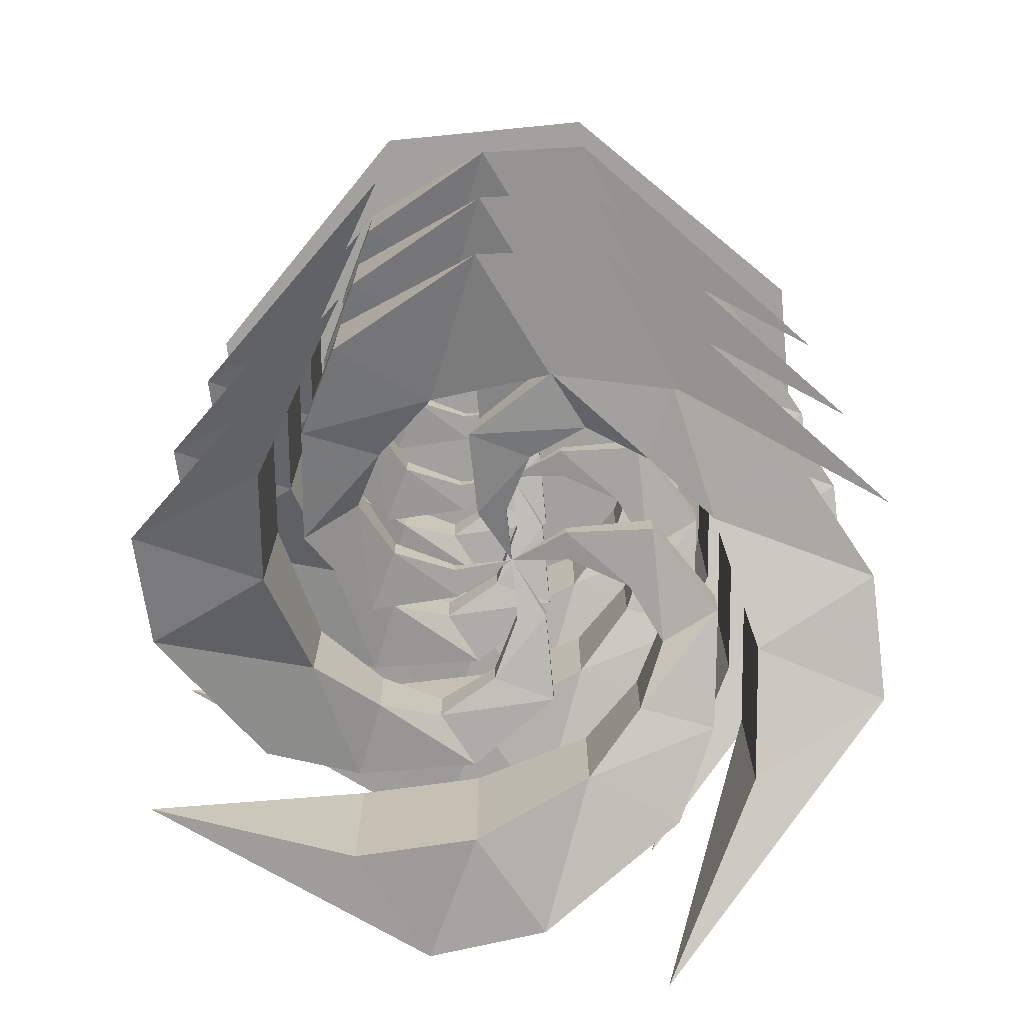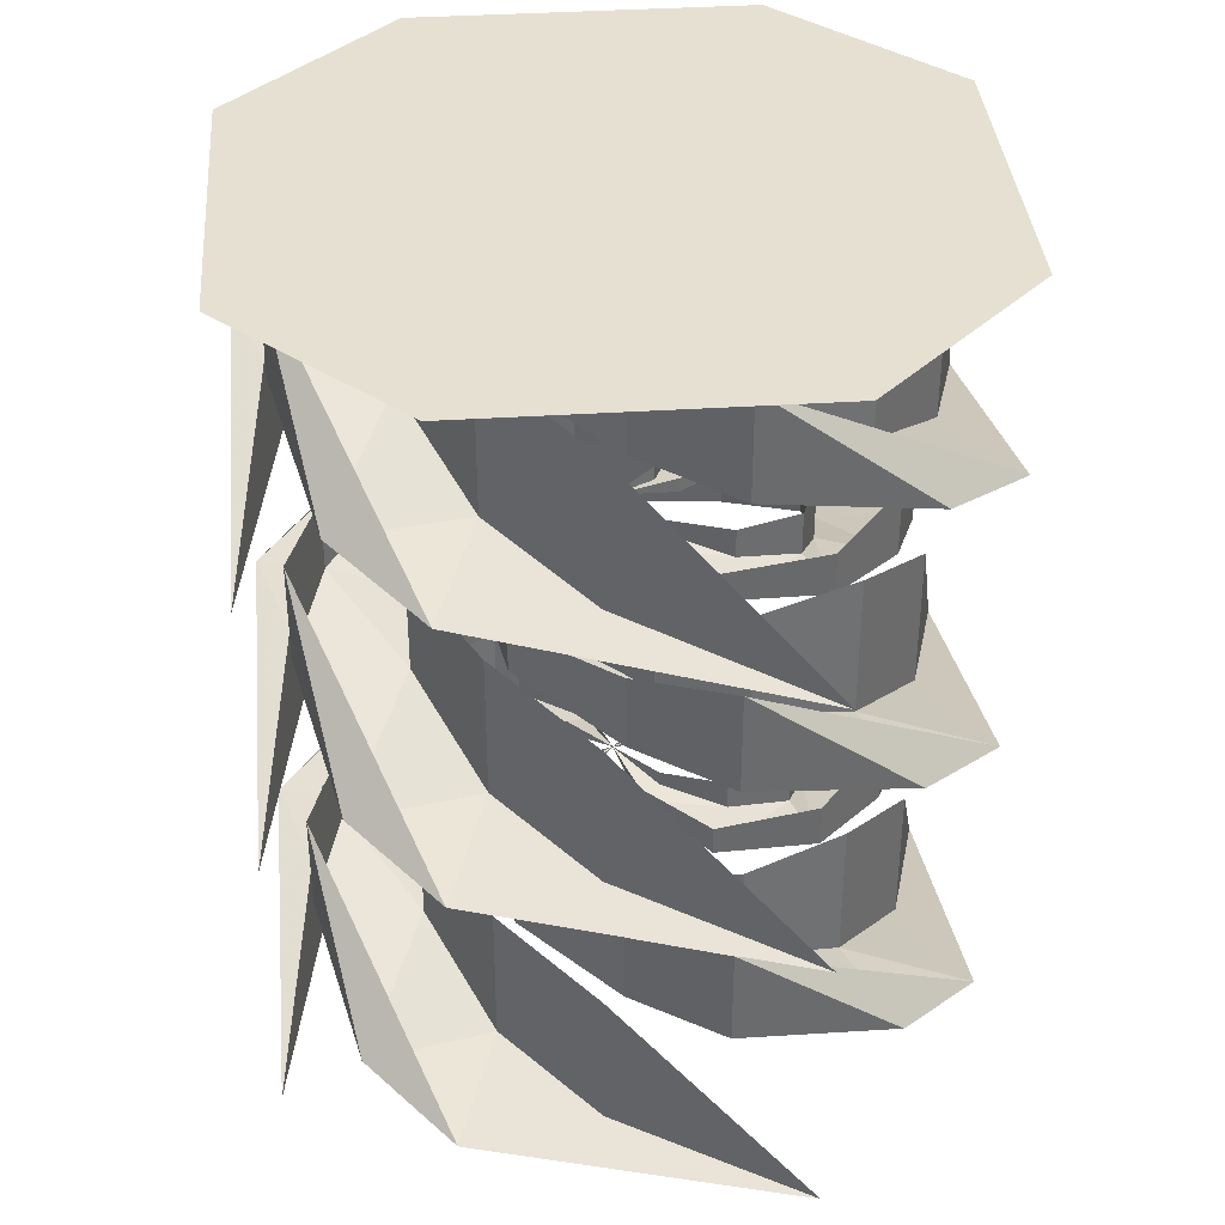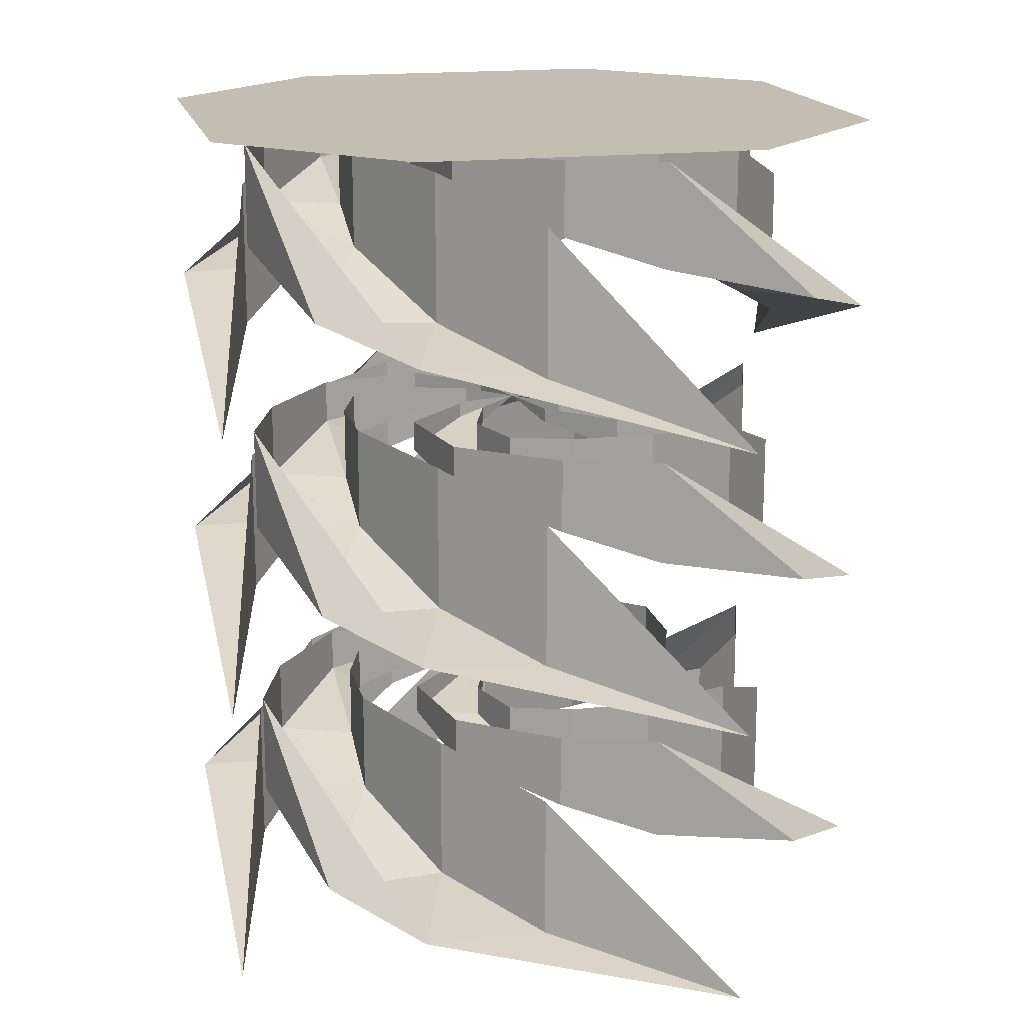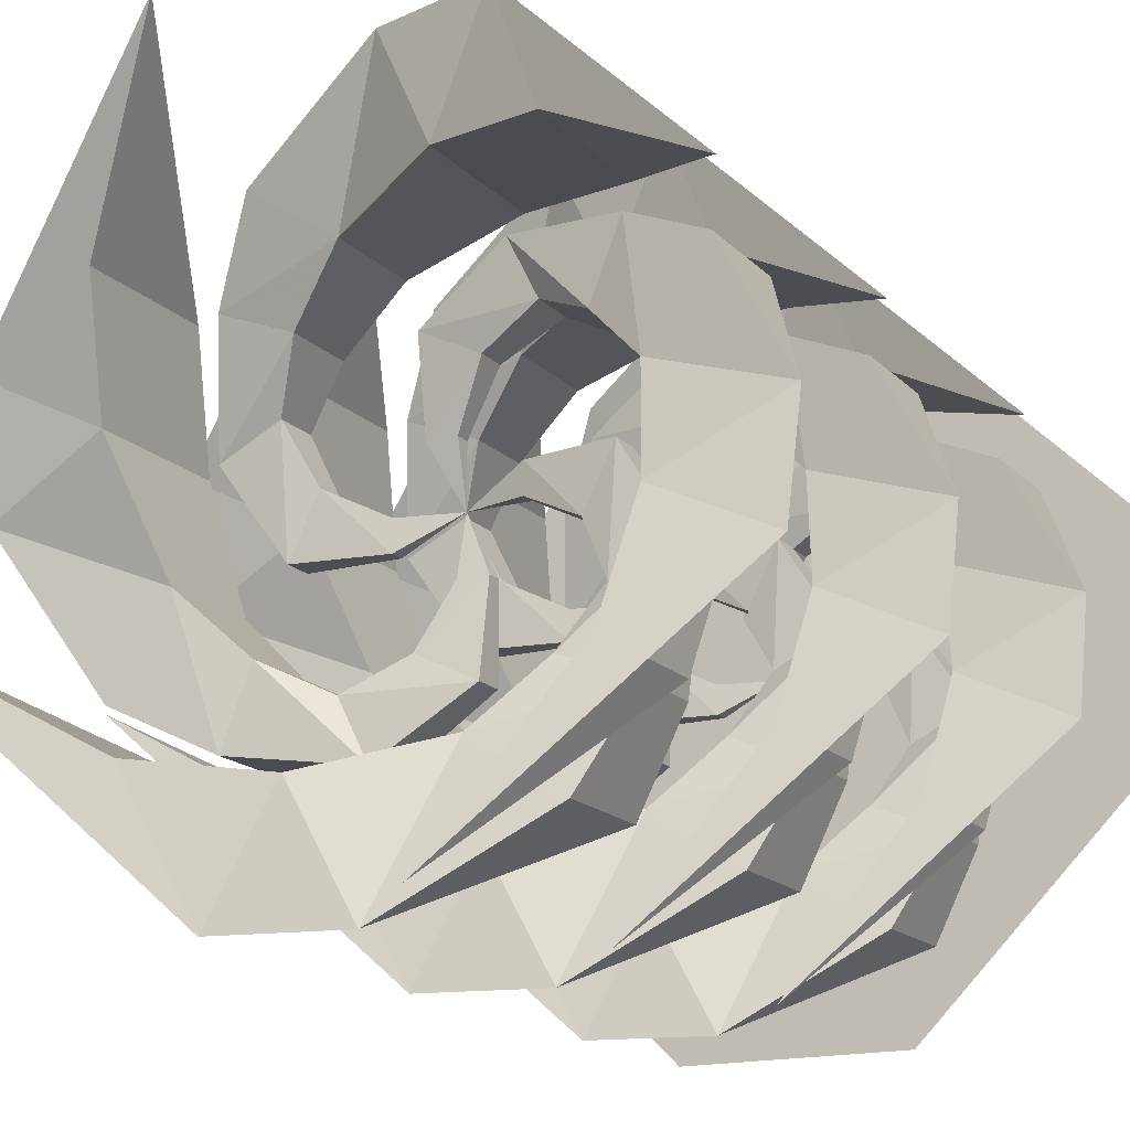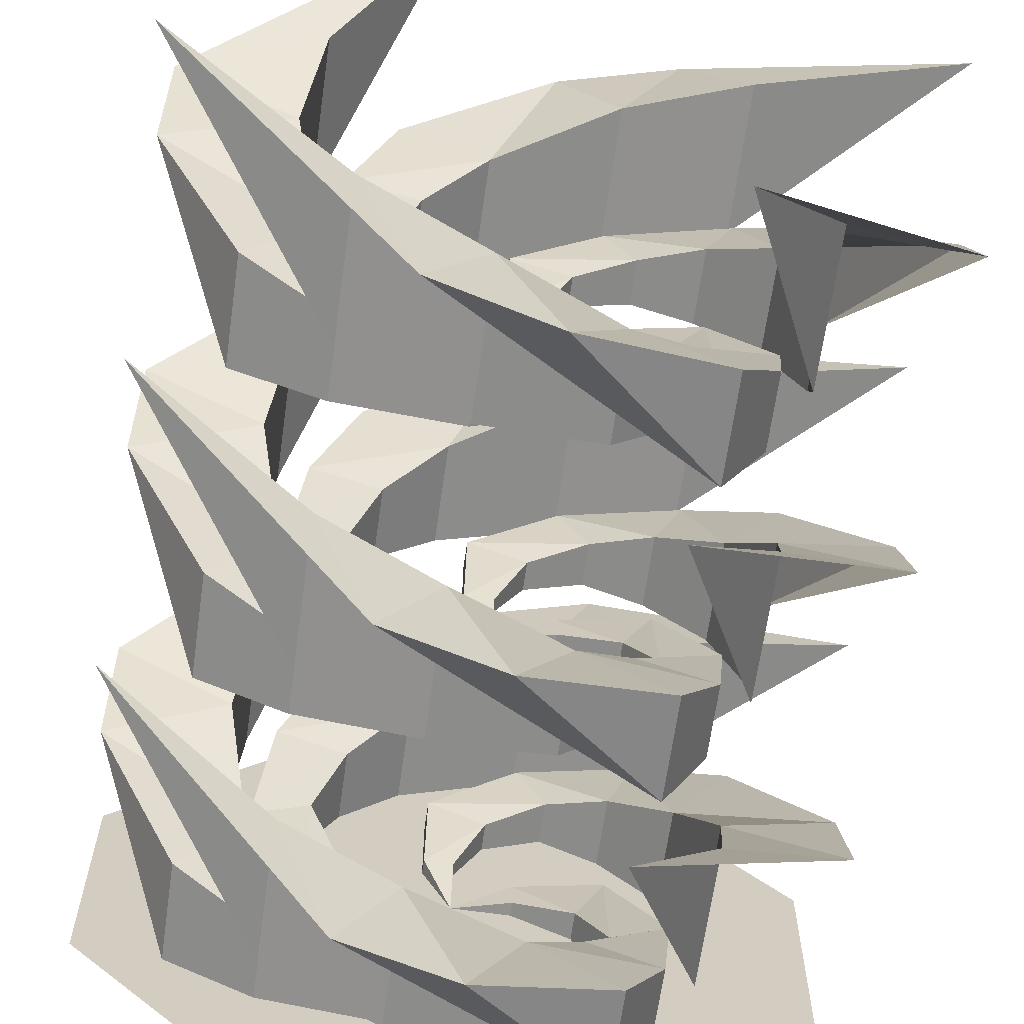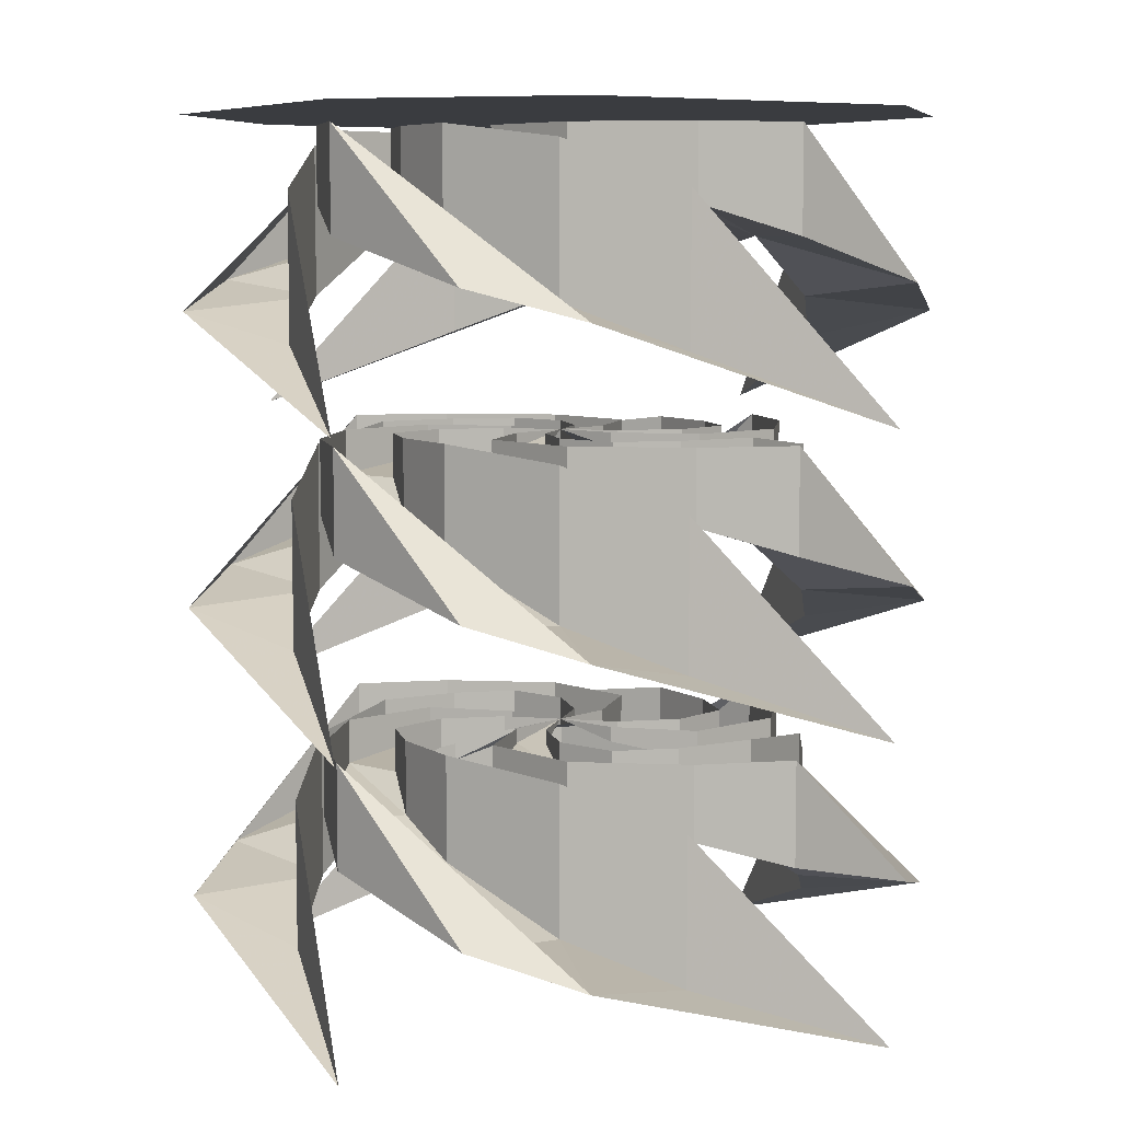
<metadata>
{"format":"obj","ext":"obj","renderer":"f3d","projection":"perspective","resolution":1024,"background":"white","views":[{"elev":-72.1,"azim":5.6,"up":"+Y"},{"elev":37.6,"azim":-49.7,"up":"+Y"},{"elev":17.3,"azim":31.7,"up":"+Y"},{"elev":-16.9,"azim":28.4,"up":"+Z"},{"elev":-66.0,"azim":-8.1,"up":"+Z"},{"elev":7.2,"azim":-75.7,"up":"+Y"}]}
</metadata>
<code>
o object/whirlpool
v -192 248 -64
v -64 248 -192
v 64 248 -192
v 192 248 -64
v 192 248 64
v 64 248 192
v -64 248 192
v -192 248 64
v 64 -176 192
v 96 -192 120
v 192 -232 64
v 96 -112 120
v 32 -168 128
v 32 -88 128
v -32 -136 112
v -32 -80 112
v -64 -120 80
v -64 -80 80
v -80 -104 48
v -80 -80 48
v -64 -96 16
v -64 -80 16
v -32 -88 0
v -32 -80 0
v 0 -80 0
v -32 -88 -16
v -32 -80 -16
v -80 -80 -16
v -80 -96 -16
v -112 -80 32
v -112 -104 32
v -104 -80 96
v -104 -120 96
v -80 -80 144
v -80 -136 144
v 0 -160 192
v 192 -176 -64
v 120 -192 -96
v 64 -232 -192
v 120 -112 -96
v 128 -168 -32
v 128 -88 -32
v 112 -136 32
v 112 -80 32
v 80 -120 64
v 80 -80 64
v 48 -104 80
v 48 -80 80
v 16 -96 64
v 16 -80 64
v 0 -88 32
v 0 -80 32
v -16 -88 32
v -16 -80 32
v -16 -80 80
v -16 -96 80
v 32 -80 112
v 32 -104 112
v 96 -80 104
v 96 -120 104
v 144 -80 80
v 144 -136 80
v 192 -160 0
v -64 -176 -192
v -96 -192 -120
v -192 -232 -64
v -96 -112 -120
v -32 -168 -128
v -32 -88 -128
v 32 -136 -112
v 32 -80 -112
v 64 -120 -80
v 64 -80 -80
v 80 -104 -48
v 80 -80 -48
v 64 -96 -16
v 64 -80 -16
v 32 -88 0
v 32 -80 0
v 32 -88 16
v 32 -80 16
v 80 -80 16
v 80 -96 16
v 112 -80 -32
v 112 -104 -32
v 104 -80 -96
v 104 -120 -96
v 80 -80 -144
v 80 -136 -144
v 0 -160 -192
v -192 -176 64
v -120 -192 96
v -64 -232 192
v -120 -112 96
v -128 -168 32
v -128 -88 32
v -112 -136 -32
v -112 -80 -32
v -80 -120 -64
v -80 -80 -64
v -48 -104 -80
v -48 -80 -80
v -16 -96 -64
v -16 -80 -64
v 0 -88 -32
v 0 -80 -32
v 16 -88 -32
v 16 -80 -32
v 16 -80 -80
v 16 -96 -80
v -32 -80 -112
v -32 -104 -112
v -96 -80 -104
v -96 -120 -104
v -144 -80 -80
v -144 -136 -80
v -192 -160 0
v 64 -16 192
v 96 -32 120
v 192 -72 64
v 96 48 120
v 32 -8 128
v 32 72 128
v -32 24 112
v -32 80 112
v -64 40 80
v -64 80 80
v -80 56 48
v -80 80 48
v -64 64 16
v -64 80 16
v -32 72 0
v -32 80 0
v 0 80 0
v -32 72 -16
v -32 80 -16
v -80 80 -16
v -80 64 -16
v -112 80 32
v -112 56 32
v -104 80 96
v -104 40 96
v -80 80 144
v -80 24 144
v 0 0 192
v 192 -16 -64
v 120 -32 -96
v 64 -72 -192
v 120 48 -96
v 128 -8 -32
v 128 72 -32
v 112 24 32
v 112 80 32
v 80 40 64
v 80 80 64
v 48 56 80
v 48 80 80
v 16 64 64
v 16 80 64
v 0 72 32
v 0 80 32
v -16 72 32
v -16 80 32
v -16 80 80
v -16 64 80
v 32 80 112
v 32 56 112
v 96 80 104
v 96 40 104
v 144 80 80
v 144 24 80
v 192 0 0
v -64 -16 -192
v -96 -32 -120
v -192 -72 -64
v -96 48 -120
v -32 -8 -128
v -32 72 -128
v 32 24 -112
v 32 80 -112
v 64 40 -80
v 64 80 -80
v 80 56 -48
v 80 80 -48
v 64 64 -16
v 64 80 -16
v 32 72 0
v 32 80 0
v 32 72 16
v 32 80 16
v 80 80 16
v 80 64 16
v 112 80 -32
v 112 56 -32
v 104 80 -96
v 104 40 -96
v 80 80 -144
v 80 24 -144
v 0 0 -192
v -192 -16 64
v -120 -32 96
v -64 -72 192
v -120 48 96
v -128 -8 32
v -128 72 32
v -112 24 -32
v -112 80 -32
v -80 40 -64
v -80 80 -64
v -48 56 -80
v -48 80 -80
v -16 64 -64
v -16 80 -64
v 0 72 -32
v 0 80 -32
v 16 72 -32
v 16 80 -32
v 16 80 -80
v 16 64 -80
v -32 80 -112
v -32 56 -112
v -96 80 -104
v -96 40 -104
v -144 80 -80
v -144 24 -80
v -192 0 0
v 64 144 192
v 96 128 120
v 192 88 64
v 96 208 120
v 32 152 128
v 32 232 128
v -32 184 112
v -32 240 112
v -64 200 80
v -64 240 80
v -80 216 48
v -80 240 48
v -64 224 16
v -64 240 16
v -32 232 0
v -32 240 0
v 0 240 0
v -32 232 -16
v -32 240 -16
v -80 240 -16
v -80 224 -16
v -112 240 32
v -112 216 32
v -104 240 96
v -104 200 96
v -80 240 144
v -80 184 144
v 0 160 192
v 192 144 -64
v 120 128 -96
v 64 88 -192
v 120 208 -96
v 128 152 -32
v 128 232 -32
v 112 184 32
v 112 240 32
v 80 200 64
v 80 240 64
v 48 216 80
v 48 240 80
v 16 224 64
v 16 240 64
v 0 232 32
v 0 240 32
v -16 232 32
v -16 240 32
v -16 240 80
v -16 224 80
v 32 240 112
v 32 216 112
v 96 240 104
v 96 200 104
v 144 240 80
v 144 184 80
v 192 160 0
v -64 144 -192
v -96 128 -120
v -192 88 -64
v -96 208 -120
v -32 152 -128
v -32 232 -128
v 32 184 -112
v 32 240 -112
v 64 200 -80
v 64 240 -80
v 80 216 -48
v 80 240 -48
v 64 224 -16
v 64 240 -16
v 32 232 0
v 32 240 0
v 32 232 16
v 32 240 16
v 80 240 16
v 80 224 16
v 112 240 -32
v 112 216 -32
v 104 240 -96
v 104 200 -96
v 80 240 -144
v 80 184 -144
v 0 160 -192
v -192 144 64
v -120 128 96
v -64 88 192
v -120 208 96
v -128 152 32
v -128 232 32
v -112 184 -32
v -112 240 -32
v -80 200 -64
v -80 240 -64
v -48 216 -80
v -48 240 -80
v -16 224 -64
v -16 240 -64
v 0 232 -32
v 0 240 -32
v 16 232 -32
v 16 240 -32
v 16 240 -80
v 16 224 -80
v -32 240 -112
v -32 216 -112
v -96 240 -104
v -96 200 -104
v -144 240 -80
v -144 184 -80
v -192 160 0
f 1 2 3
f 1 3 4
f 1 4 5
f 1 5 6
f 1 6 7
f 1 7 8
f 9 10 11
f 11 10 12
f 12 10 13
f 12 13 14
f 14 13 15
f 14 15 16
f 16 15 17
f 16 17 18
f 18 17 19
f 18 19 20
f 20 19 21
f 20 21 22
f 22 21 23
f 22 23 24
f 24 23 25
f 25 23 26
f 25 26 27
f 27 26 28
f 28 26 29
f 28 29 30
f 30 29 31
f 30 31 32
f 32 31 33
f 32 33 34
f 34 33 35
f 34 35 36
f 34 36 9
f 9 36 13
f 9 13 10
f 15 36 35
f 15 35 33
f 15 33 17
f 17 33 31
f 17 31 19
f 19 31 29
f 19 29 21
f 21 29 26
f 21 26 23
f 15 13 36
f 37 38 39
f 39 38 40
f 40 38 41
f 40 41 42
f 42 41 43
f 42 43 44
f 44 43 45
f 44 45 46
f 46 45 47
f 46 47 48
f 48 47 49
f 48 49 50
f 50 49 51
f 50 51 52
f 52 51 25
f 25 51 53
f 25 53 54
f 54 53 55
f 55 53 56
f 55 56 57
f 57 56 58
f 57 58 59
f 59 58 60
f 59 60 61
f 61 60 62
f 61 62 63
f 61 63 37
f 37 63 41
f 37 41 38
f 43 63 62
f 43 62 60
f 43 60 45
f 45 60 58
f 45 58 47
f 47 58 56
f 47 56 49
f 49 56 53
f 49 53 51
f 43 41 63
f 64 65 66
f 66 65 67
f 67 65 68
f 67 68 69
f 69 68 70
f 69 70 71
f 71 70 72
f 71 72 73
f 73 72 74
f 73 74 75
f 75 74 76
f 75 76 77
f 77 76 78
f 77 78 79
f 79 78 25
f 25 78 80
f 25 80 81
f 81 80 82
f 82 80 83
f 82 83 84
f 84 83 85
f 84 85 86
f 86 85 87
f 86 87 88
f 88 87 89
f 88 89 90
f 88 90 64
f 64 90 68
f 64 68 65
f 70 90 89
f 70 89 87
f 70 87 72
f 72 87 85
f 72 85 74
f 74 85 83
f 74 83 76
f 76 83 80
f 76 80 78
f 70 68 90
f 91 92 93
f 93 92 94
f 94 92 95
f 94 95 96
f 96 95 97
f 96 97 98
f 98 97 99
f 98 99 100
f 100 99 101
f 100 101 102
f 102 101 103
f 102 103 104
f 104 103 105
f 104 105 106
f 106 105 25
f 25 105 107
f 25 107 108
f 108 107 109
f 109 107 110
f 109 110 111
f 111 110 112
f 111 112 113
f 113 112 114
f 113 114 115
f 115 114 116
f 115 116 117
f 115 117 91
f 91 117 95
f 91 95 92
f 97 117 116
f 97 116 114
f 97 114 99
f 99 114 112
f 99 112 101
f 101 112 110
f 101 110 103
f 103 110 107
f 103 107 105
f 97 95 117
f 118 119 120
f 120 119 121
f 121 119 122
f 121 122 123
f 123 122 124
f 123 124 125
f 125 124 126
f 125 126 127
f 127 126 128
f 127 128 129
f 129 128 130
f 129 130 131
f 131 130 132
f 131 132 133
f 133 132 134
f 134 132 135
f 134 135 136
f 136 135 137
f 137 135 138
f 137 138 139
f 139 138 140
f 139 140 141
f 141 140 142
f 141 142 143
f 143 142 144
f 143 144 145
f 143 145 118
f 118 145 122
f 118 122 119
f 124 145 144
f 124 144 142
f 124 142 126
f 126 142 140
f 126 140 128
f 128 140 138
f 128 138 130
f 130 138 135
f 130 135 132
f 124 122 145
f 146 147 148
f 148 147 149
f 149 147 150
f 149 150 151
f 151 150 152
f 151 152 153
f 153 152 154
f 153 154 155
f 155 154 156
f 155 156 157
f 157 156 158
f 157 158 159
f 159 158 160
f 159 160 161
f 161 160 134
f 134 160 162
f 134 162 163
f 163 162 164
f 164 162 165
f 164 165 166
f 166 165 167
f 166 167 168
f 168 167 169
f 168 169 170
f 170 169 171
f 170 171 172
f 170 172 146
f 146 172 150
f 146 150 147
f 152 172 171
f 152 171 169
f 152 169 154
f 154 169 167
f 154 167 156
f 156 167 165
f 156 165 158
f 158 165 162
f 158 162 160
f 152 150 172
f 173 174 175
f 175 174 176
f 176 174 177
f 176 177 178
f 178 177 179
f 178 179 180
f 180 179 181
f 180 181 182
f 182 181 183
f 182 183 184
f 184 183 185
f 184 185 186
f 186 185 187
f 186 187 188
f 188 187 134
f 134 187 189
f 134 189 190
f 190 189 191
f 191 189 192
f 191 192 193
f 193 192 194
f 193 194 195
f 195 194 196
f 195 196 197
f 197 196 198
f 197 198 199
f 197 199 173
f 173 199 177
f 173 177 174
f 179 199 198
f 179 198 196
f 179 196 181
f 181 196 194
f 181 194 183
f 183 194 192
f 183 192 185
f 185 192 189
f 185 189 187
f 179 177 199
f 200 201 202
f 202 201 203
f 203 201 204
f 203 204 205
f 205 204 206
f 205 206 207
f 207 206 208
f 207 208 209
f 209 208 210
f 209 210 211
f 211 210 212
f 211 212 213
f 213 212 214
f 213 214 215
f 215 214 134
f 134 214 216
f 134 216 217
f 217 216 218
f 218 216 219
f 218 219 220
f 220 219 221
f 220 221 222
f 222 221 223
f 222 223 224
f 224 223 225
f 224 225 226
f 224 226 200
f 200 226 204
f 200 204 201
f 206 226 225
f 206 225 223
f 206 223 208
f 208 223 221
f 208 221 210
f 210 221 219
f 210 219 212
f 212 219 216
f 212 216 214
f 206 204 226
f 227 228 229
f 229 228 230
f 230 228 231
f 230 231 232
f 232 231 233
f 232 233 234
f 234 233 235
f 234 235 236
f 236 235 237
f 236 237 238
f 238 237 239
f 238 239 240
f 240 239 241
f 240 241 242
f 242 241 243
f 243 241 244
f 243 244 245
f 245 244 246
f 246 244 247
f 246 247 248
f 248 247 249
f 248 249 250
f 250 249 251
f 250 251 252
f 252 251 253
f 252 253 254
f 252 254 227
f 227 254 231
f 227 231 228
f 233 254 253
f 233 253 251
f 233 251 235
f 235 251 249
f 235 249 237
f 237 249 247
f 237 247 239
f 239 247 244
f 239 244 241
f 233 231 254
f 255 256 257
f 257 256 258
f 258 256 259
f 258 259 260
f 260 259 261
f 260 261 262
f 262 261 263
f 262 263 264
f 264 263 265
f 264 265 266
f 266 265 267
f 266 267 268
f 268 267 269
f 268 269 270
f 270 269 243
f 243 269 271
f 243 271 272
f 272 271 273
f 273 271 274
f 273 274 275
f 275 274 276
f 275 276 277
f 277 276 278
f 277 278 279
f 279 278 280
f 279 280 281
f 279 281 255
f 255 281 259
f 255 259 256
f 261 281 280
f 261 280 278
f 261 278 263
f 263 278 276
f 263 276 265
f 265 276 274
f 265 274 267
f 267 274 271
f 267 271 269
f 261 259 281
f 282 283 284
f 284 283 285
f 285 283 286
f 285 286 287
f 287 286 288
f 287 288 289
f 289 288 290
f 289 290 291
f 291 290 292
f 291 292 293
f 293 292 294
f 293 294 295
f 295 294 296
f 295 296 297
f 297 296 243
f 243 296 298
f 243 298 299
f 299 298 300
f 300 298 301
f 300 301 302
f 302 301 303
f 302 303 304
f 304 303 305
f 304 305 306
f 306 305 307
f 306 307 308
f 306 308 282
f 282 308 286
f 282 286 283
f 288 308 307
f 288 307 305
f 288 305 290
f 290 305 303
f 290 303 292
f 292 303 301
f 292 301 294
f 294 301 298
f 294 298 296
f 288 286 308
f 309 310 311
f 311 310 312
f 312 310 313
f 312 313 314
f 314 313 315
f 314 315 316
f 316 315 317
f 316 317 318
f 318 317 319
f 318 319 320
f 320 319 321
f 320 321 322
f 322 321 323
f 322 323 324
f 324 323 243
f 243 323 325
f 243 325 326
f 326 325 327
f 327 325 328
f 327 328 329
f 329 328 330
f 329 330 331
f 331 330 332
f 331 332 333
f 333 332 334
f 333 334 335
f 333 335 309
f 309 335 313
f 309 313 310
f 315 335 334
f 315 334 332
f 315 332 317
f 317 332 330
f 317 330 319
f 319 330 328
f 319 328 321
f 321 328 325
f 321 325 323
f 315 313 335

</code>
